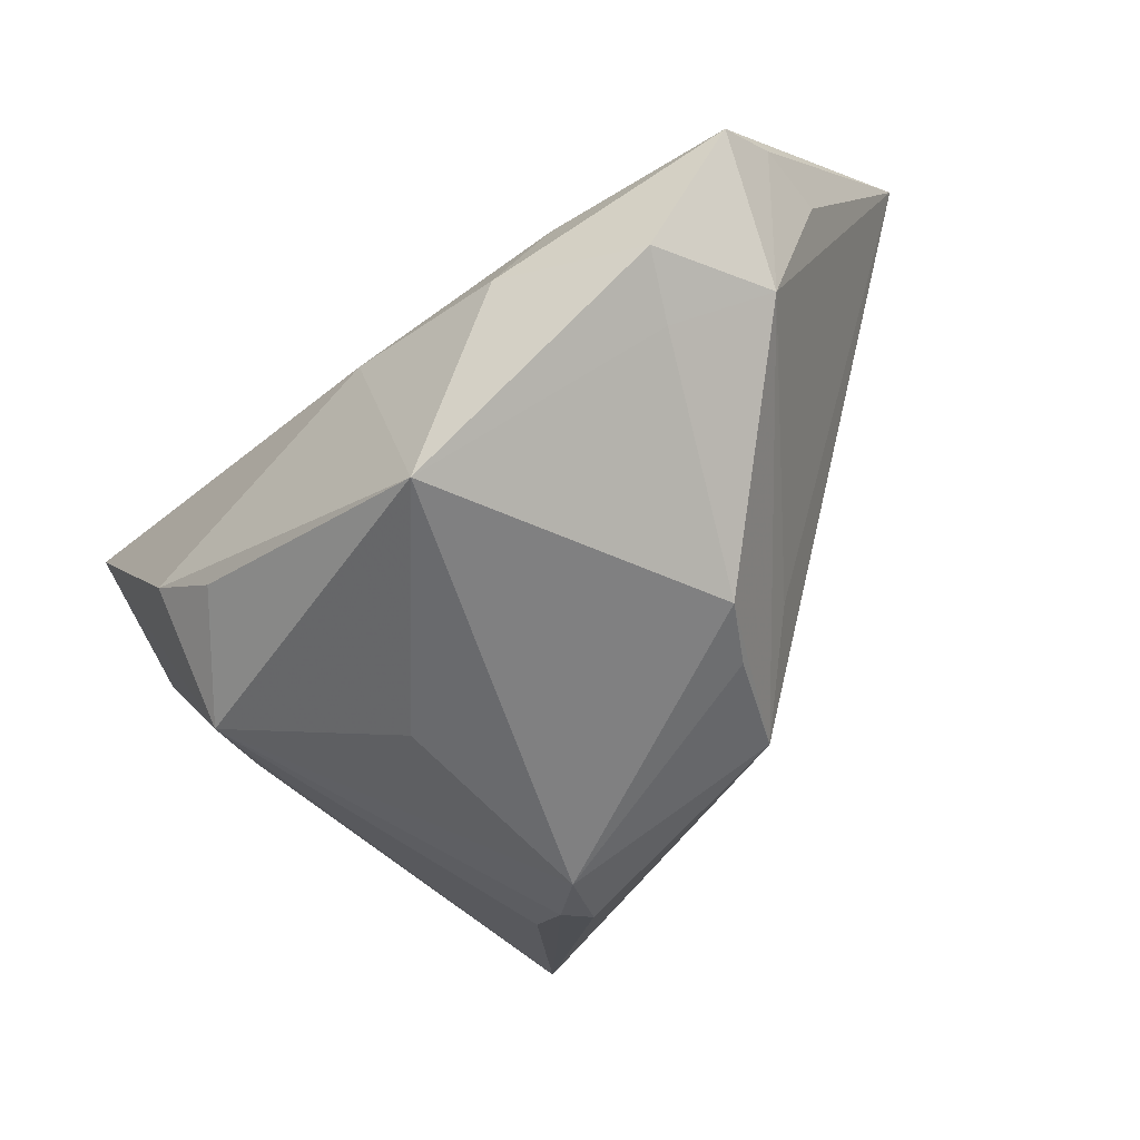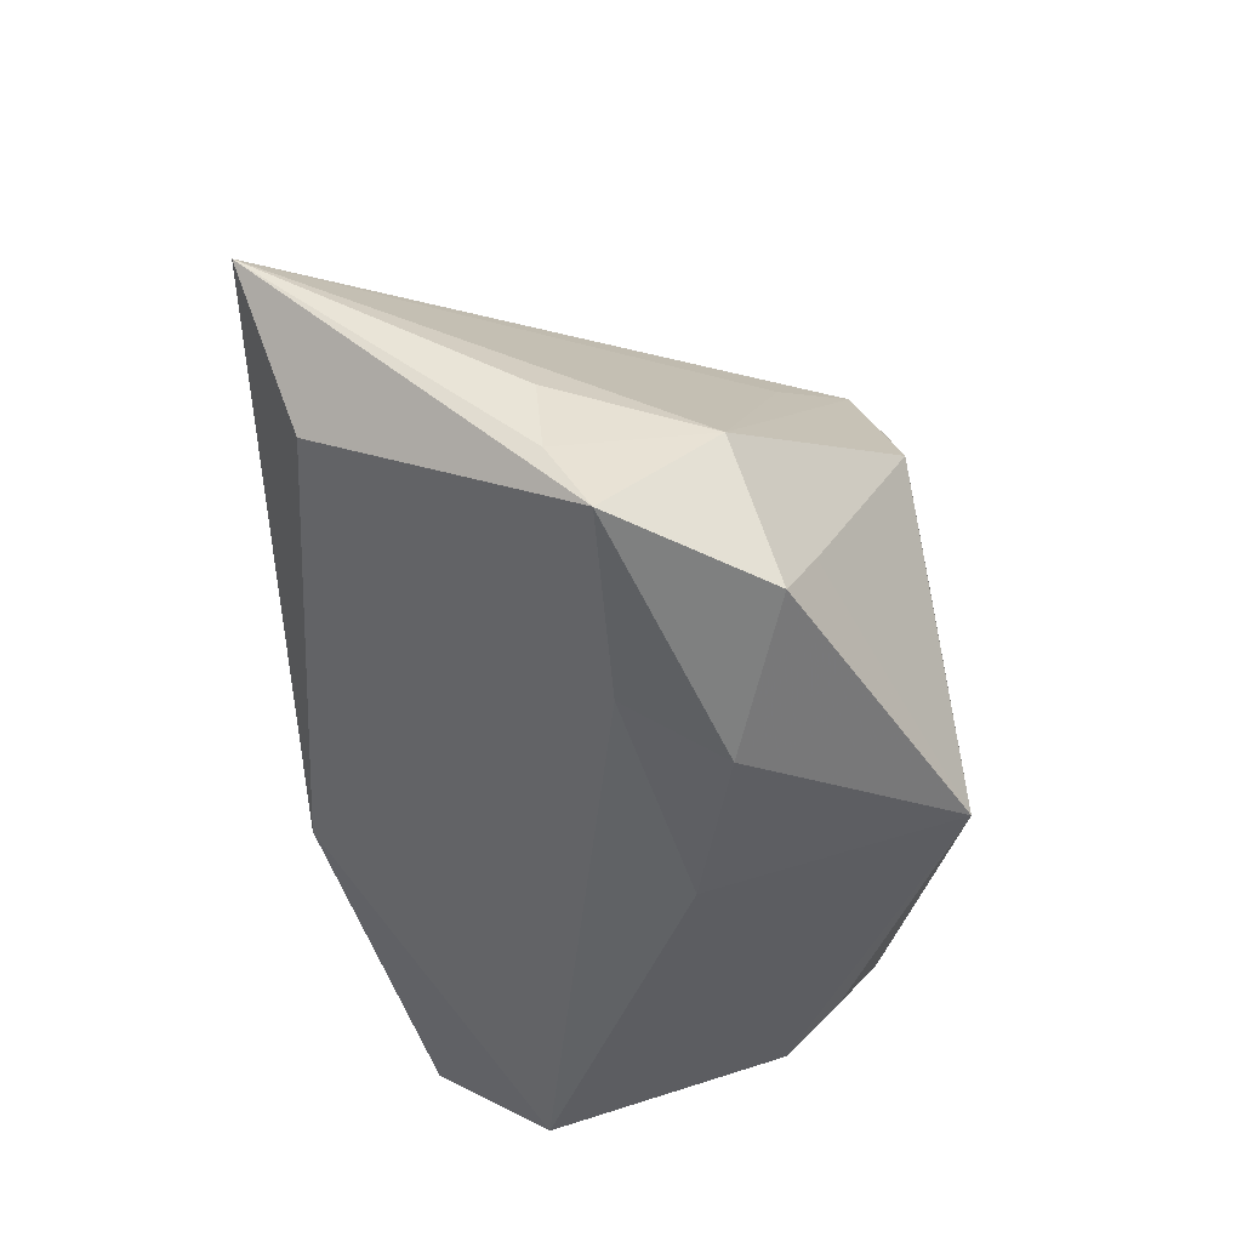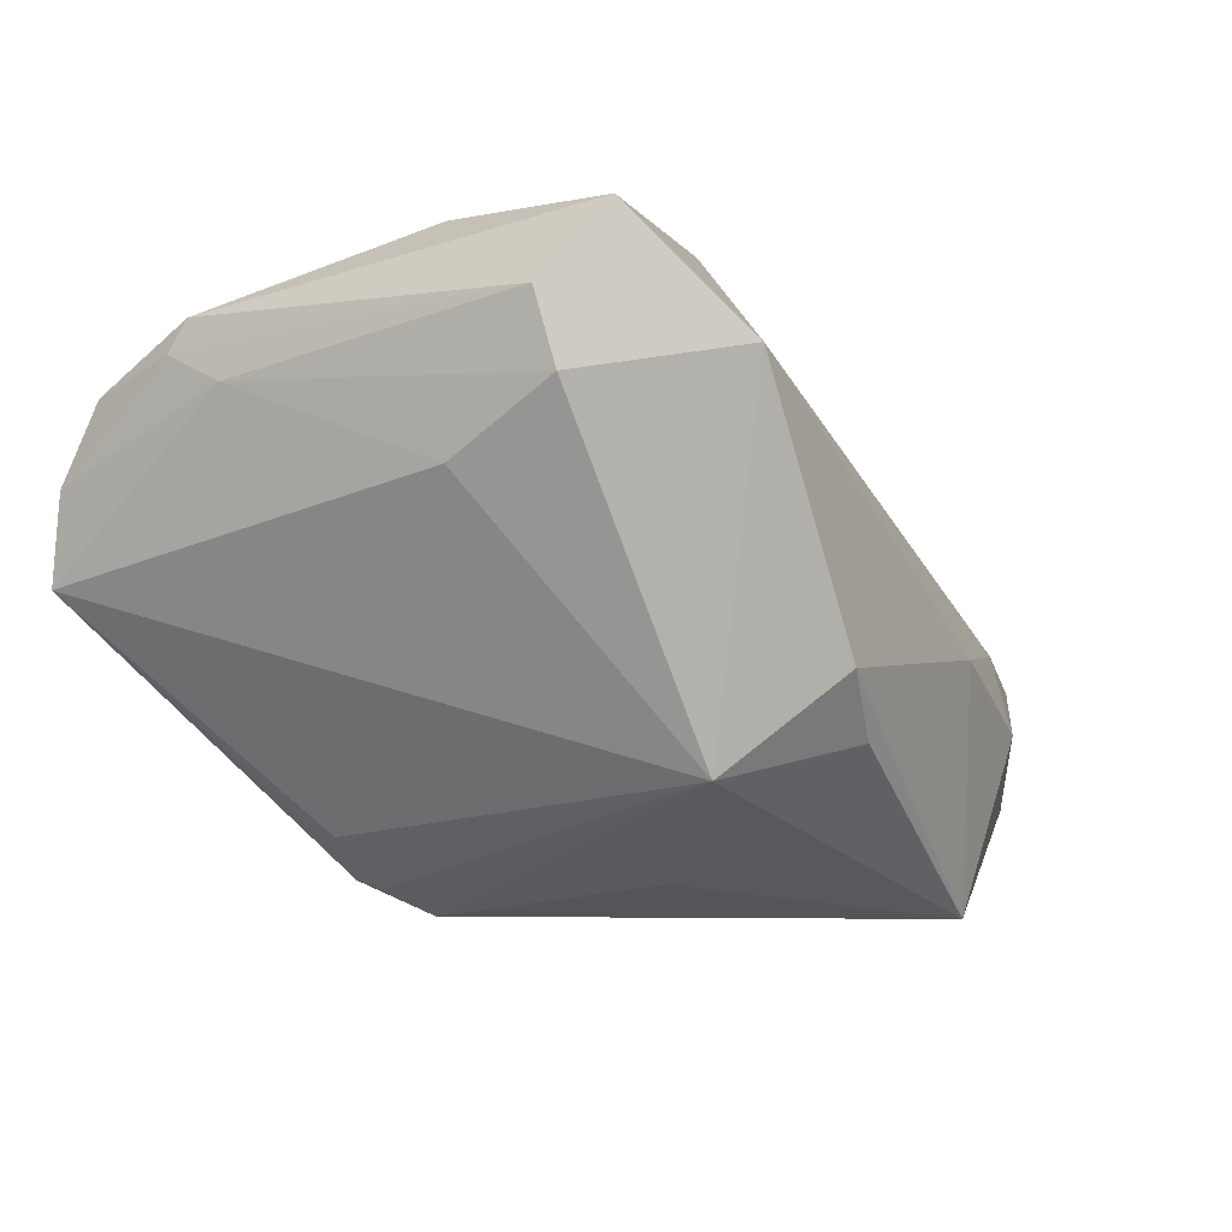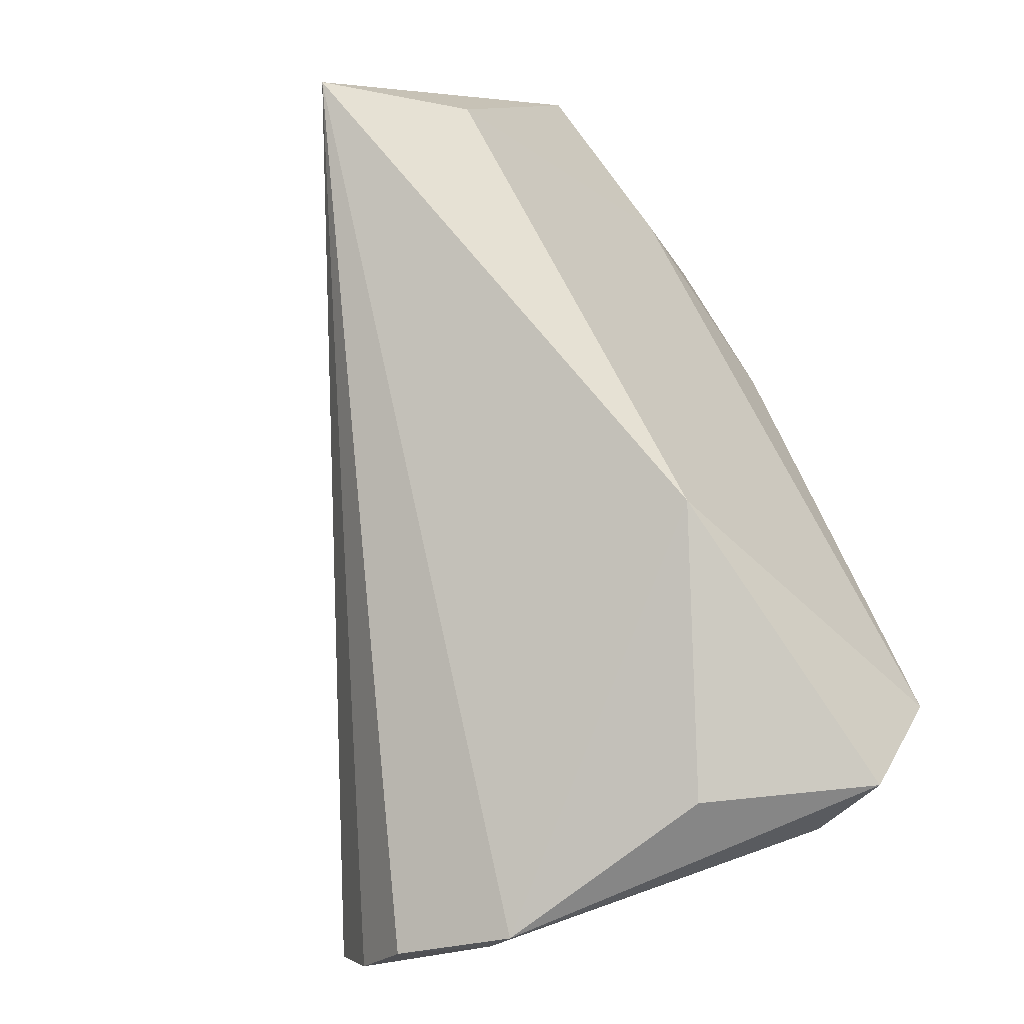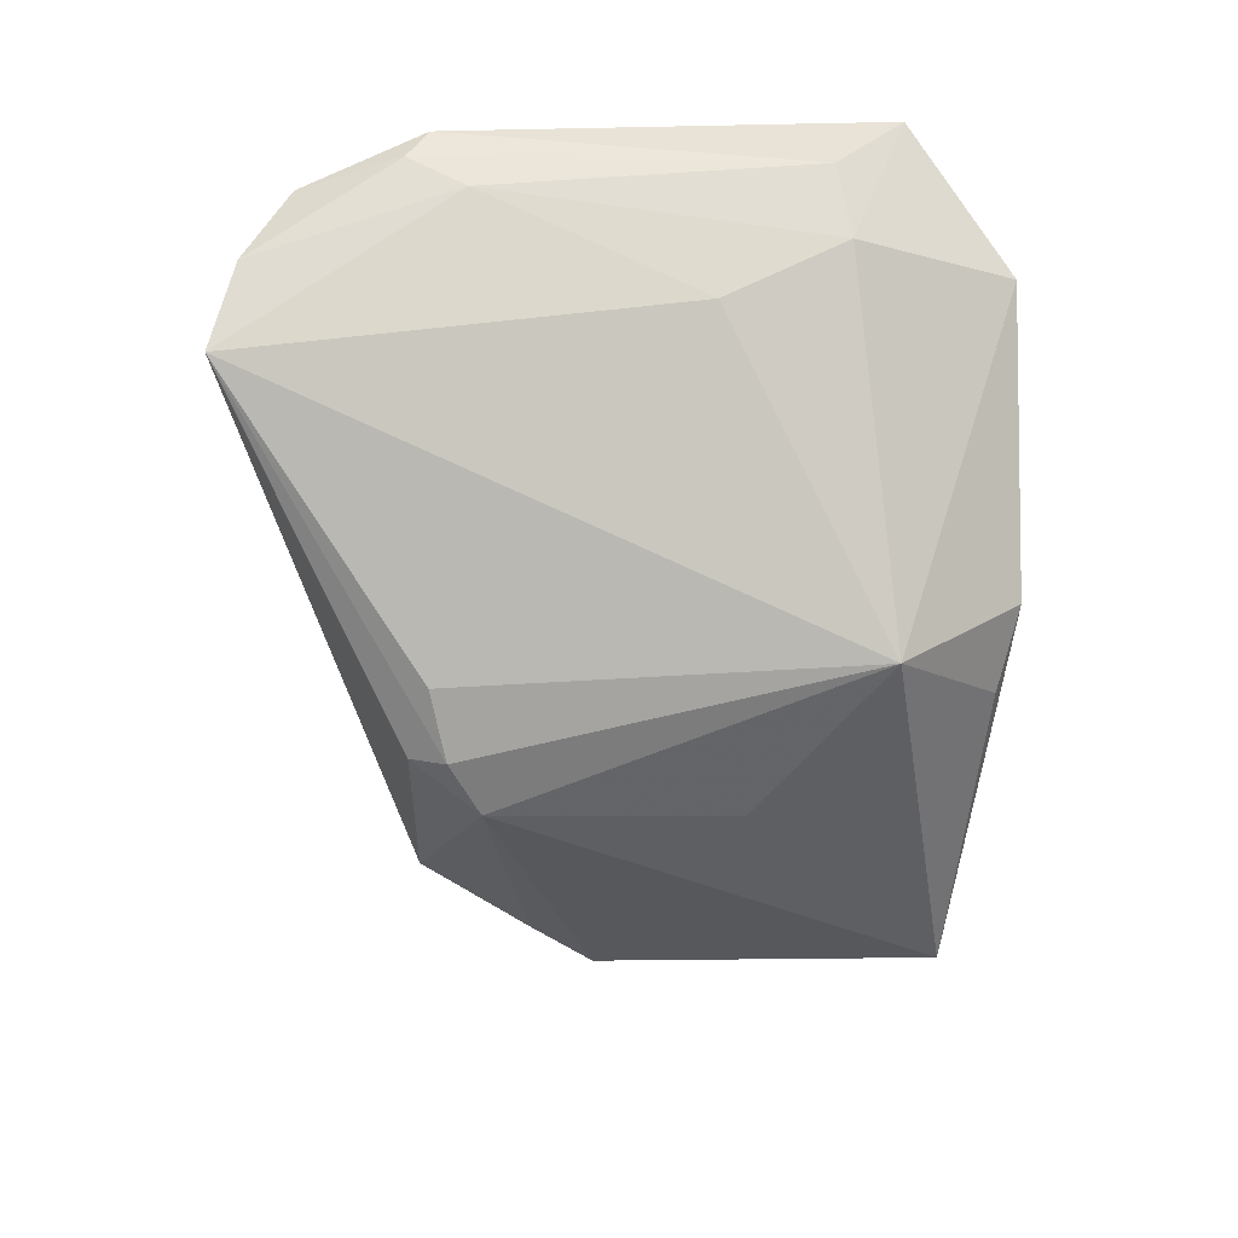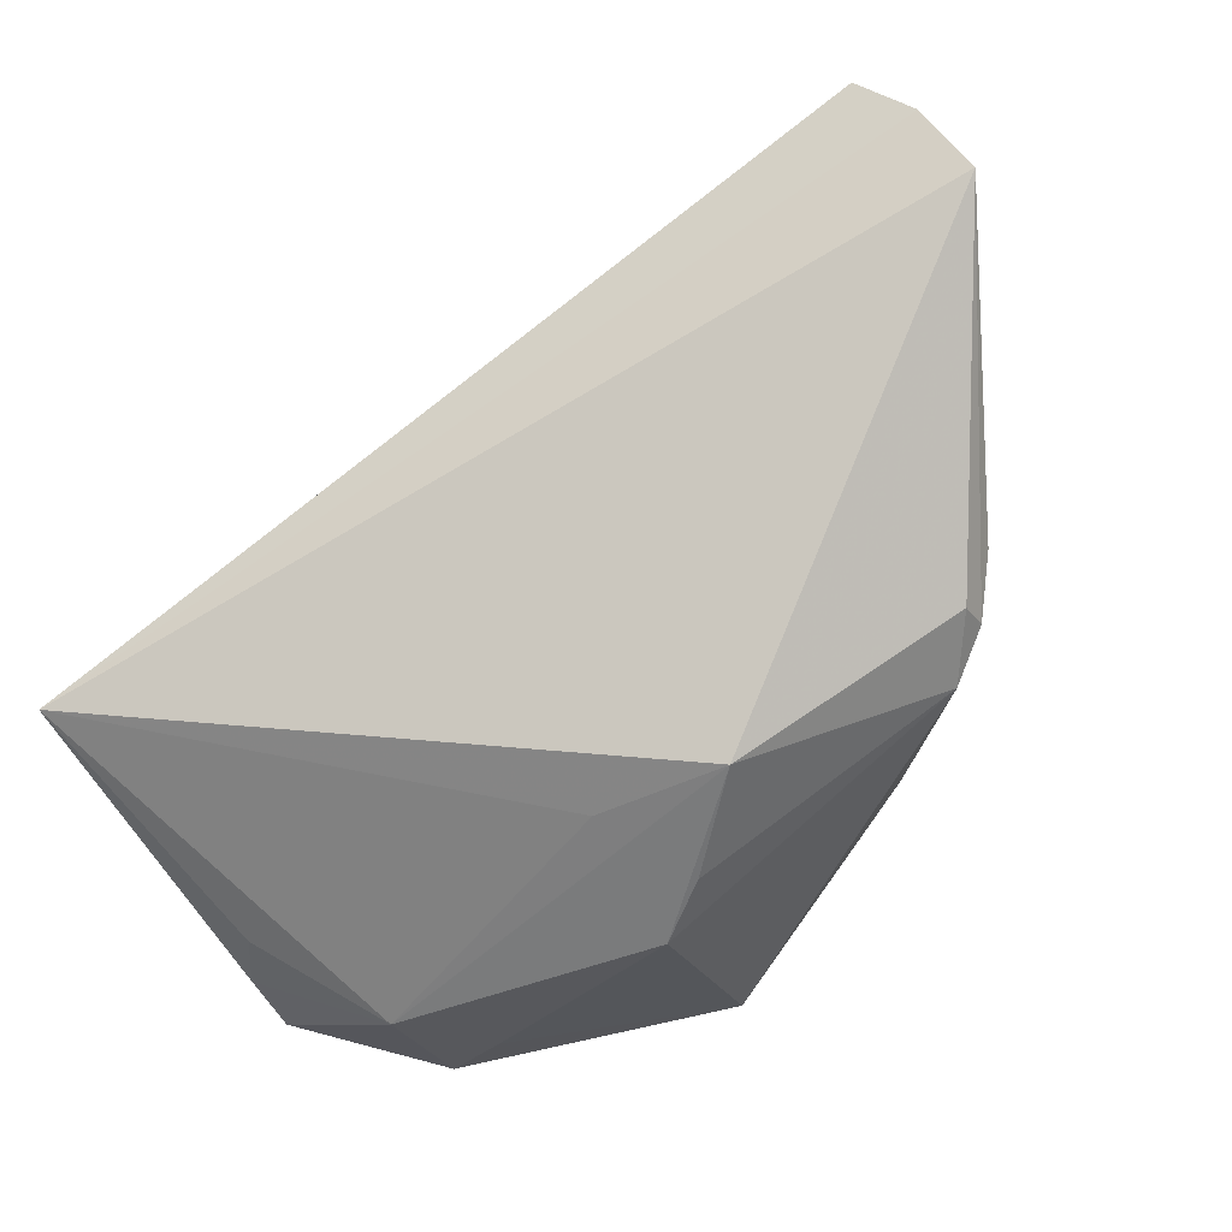
<metadata>
{"format":"obj","ext":"obj","renderer":"f3d","projection":"perspective","resolution":1024,"background":"white","views":[{"elev":-57.1,"azim":48.0,"up":"+Z"},{"elev":-35.3,"azim":93.7,"up":"+Y"},{"elev":-14.8,"azim":-61.1,"up":"+Z"},{"elev":76.8,"azim":-109.4,"up":"+Z"},{"elev":-35.7,"azim":-90.5,"up":"+Z"},{"elev":66.8,"azim":134.7,"up":"+Y"}]}
</metadata>
<code>
v -0.00994 0.01904 -0.03539
v 0.04949 -0.02361 -0.01801
v 0.05784 -0.005279 0.004322
v 0.05967 -0.02122 -0.001191
v 0.03312 -0.03156 -0.0126
v -0.04752 -0.02373 0.02516
v -0.04969 0.02707 0.01747
v -0.04969 -0.01608 0.01693
v -0.04969 0.02464 0.02106
v -0.007137 -0.007835 -0.03354
v 0.01328 -0.03432 -0.008212
v -0.0463 0.04319 0.006407
v -0.04956 0.0205 0.01351
v 0.05129 -0.005049 0.0276
v -0.04764 -0.01763 0.008505
v -0.04587 -0.004198 0.002024
v -0.008429 -0.01251 0.0351
v -0.0131 -0.03345 -0.0223
v 0.03796 -0.02736 -0.001672
v -0.04249 -0.001771 0.02885
v -0.01444 0.02643 -0.03151
v 0.02674 0.01878 -0.01822
v -0.02074 -0.03561 -0.01651
v -0.03927 -0.03512 0.01094
v -0.04667 0.03828 0.01559
v 0.04483 -0.01681 -0.021
v -0.02203 0.02413 -0.02818
v 0.05974 -0.01429 0.003347
v 0.02862 0.007893 -0.03105
v 0.02299 0.01485 -0.02984
v 0.01944 -0.02997 -0.03539
v -0.04374 0.04584 -0.003449
v -0.02533 -0.02228 -0.02715
v 0.05293 -0.007853 -0.01294
v -0.01582 0.02239 -0.03306
v 0.0582 0.01187 0.03399
v 0.01516 0.02703 -0.02623
f 4 36 14
f 36 17 14
f 28 36 4
f 32 36 37
f 32 33 16
f 9 17 36
f 36 25 9
f 8 6 9
f 36 28 3
f 36 3 34
f 34 28 4
f 34 3 28
f 15 16 33
f 15 6 8
f 19 5 4
f 4 14 19
f 18 33 31
f 31 23 18
f 18 23 33
f 31 5 11
f 11 23 31
f 5 19 11
f 20 6 17
f 17 9 20
f 20 9 6
f 32 16 13
f 13 15 8
f 16 15 13
f 12 36 32
f 12 25 36
f 32 13 12
f 22 37 36
f 36 34 22
f 22 34 37
f 37 34 29
f 23 11 24
f 24 11 19
f 17 6 24
f 6 15 24
f 24 14 17
f 24 19 14
f 33 23 24
f 24 15 33
f 7 9 25
f 25 12 7
f 7 12 13
f 8 9 7
f 7 13 8
f 2 34 4
f 4 5 2
f 2 5 31
f 31 33 10
f 1 29 31
f 31 10 1
f 33 35 1
f 1 10 33
f 27 33 32
f 32 35 27
f 27 35 33
f 26 29 34
f 34 2 26
f 31 29 26
f 26 2 31
f 37 29 30
f 30 1 37
f 29 1 30
f 37 1 21
f 21 1 35
f 32 37 21
f 21 35 32

</code>
